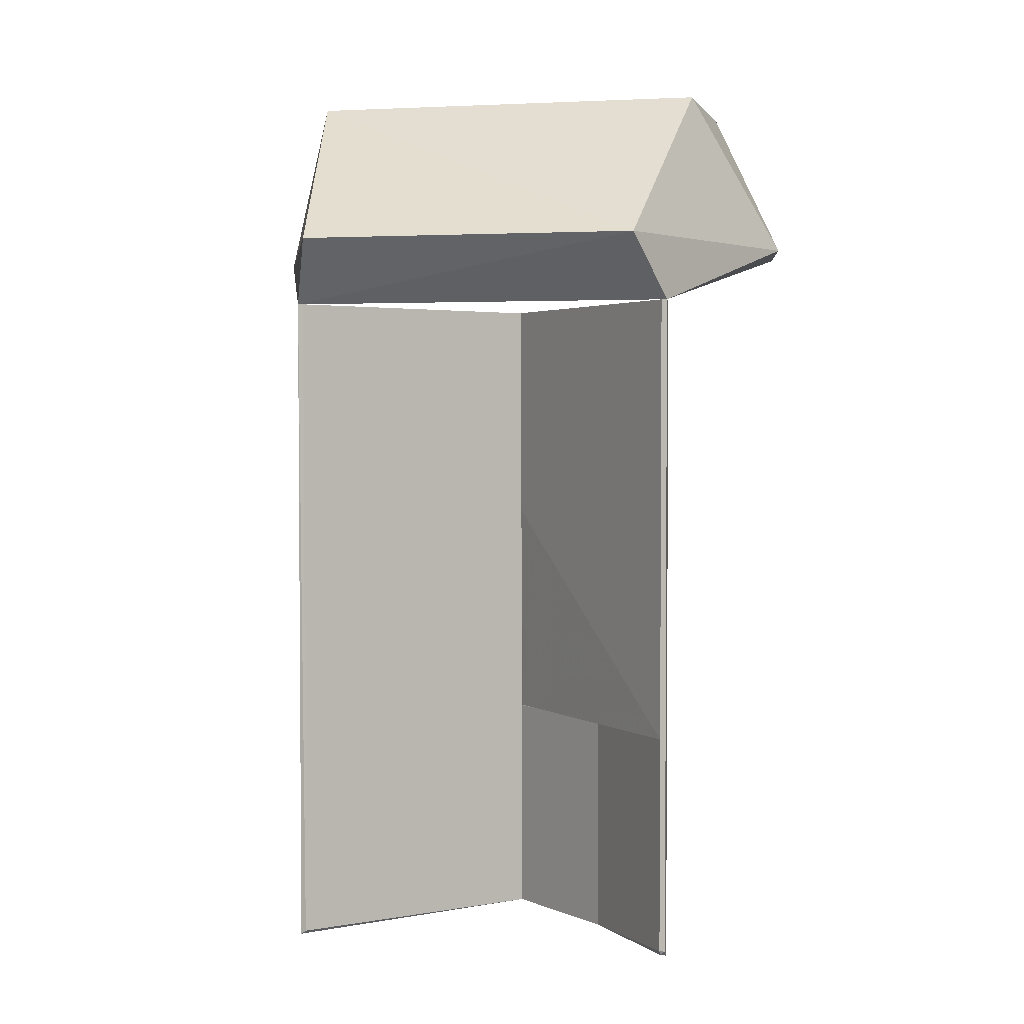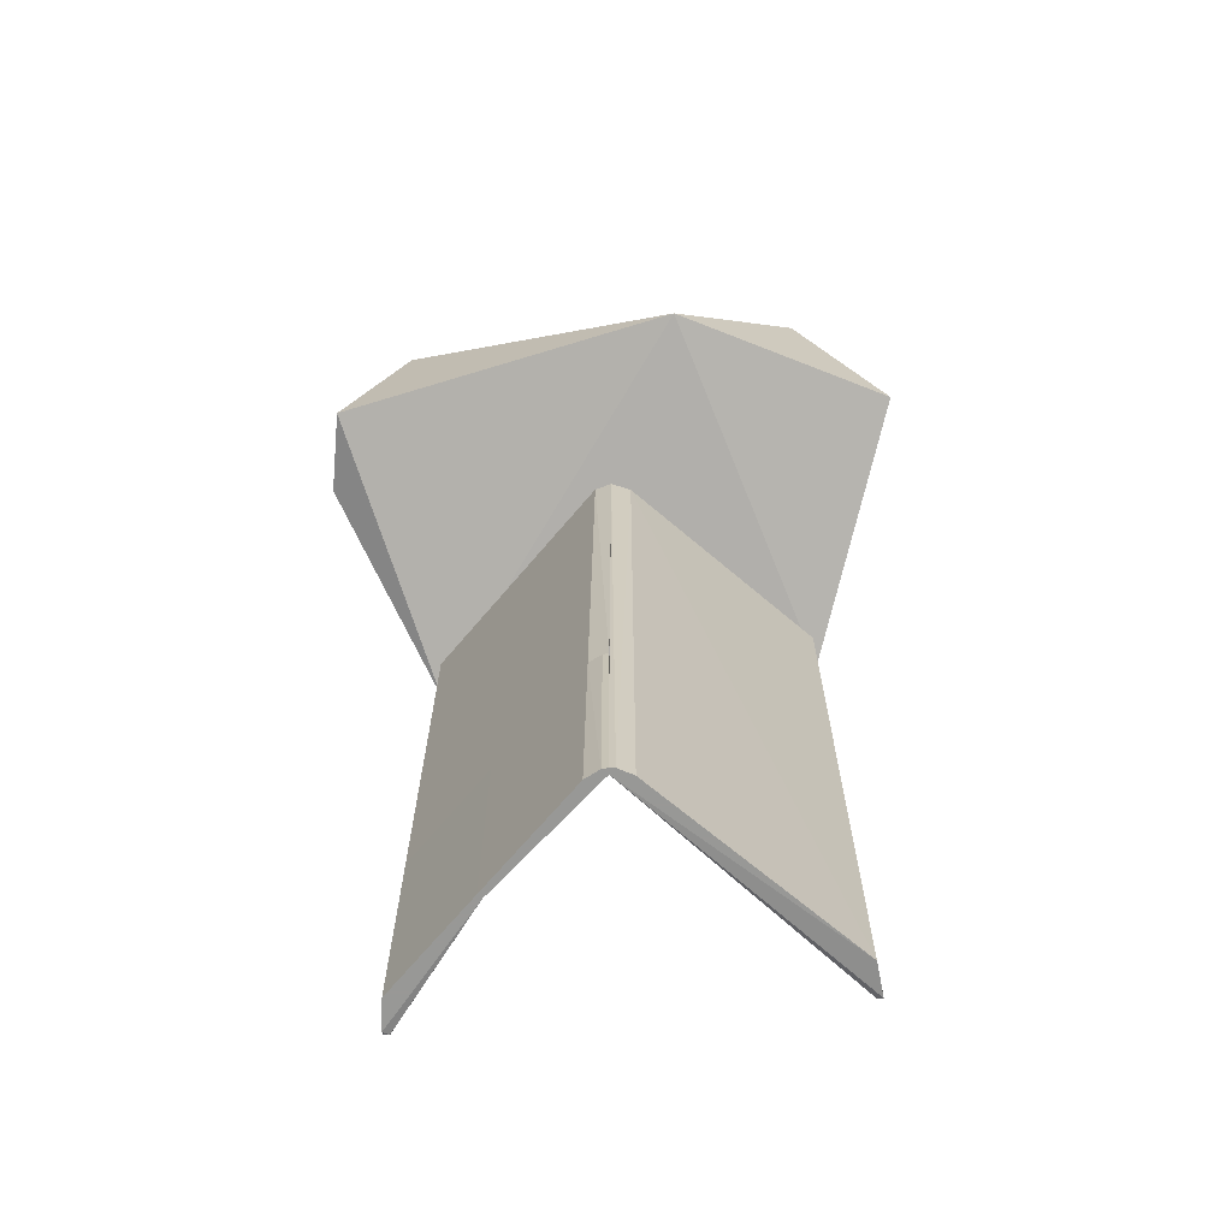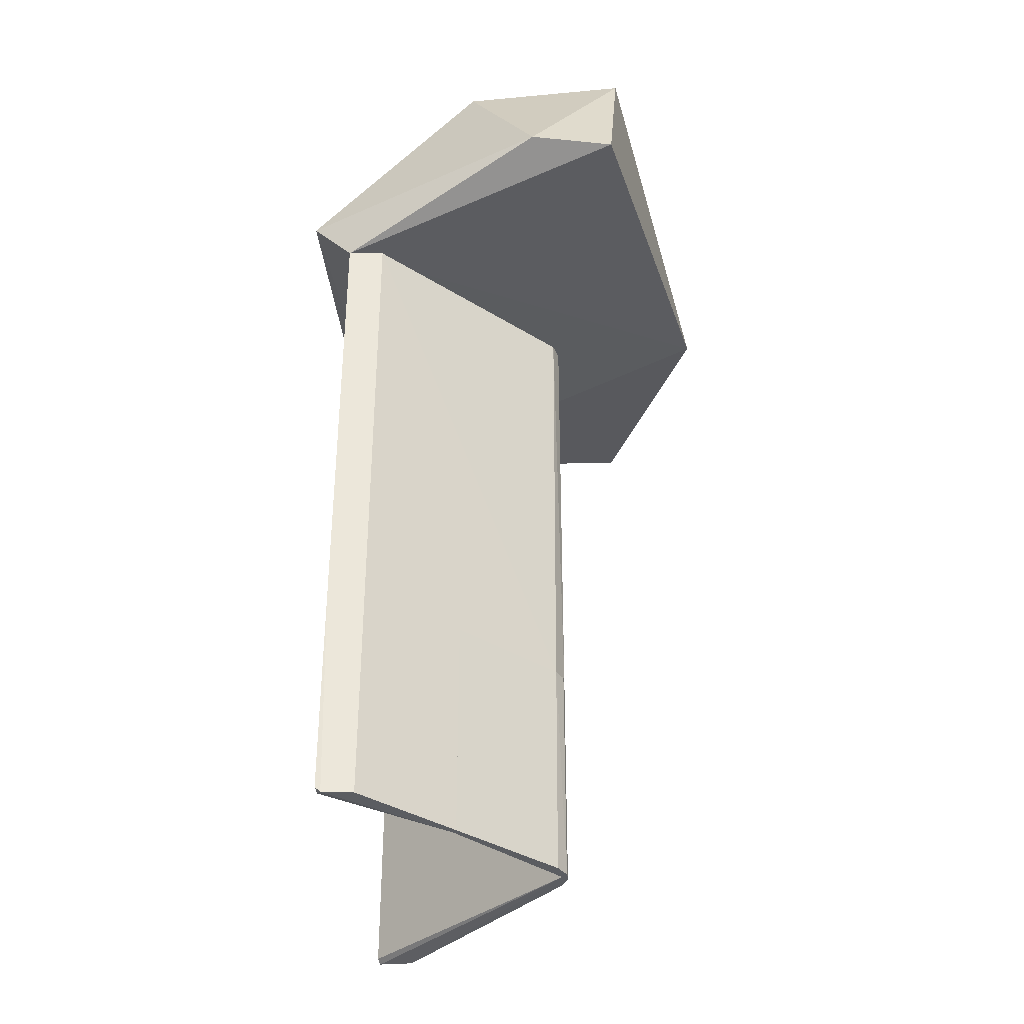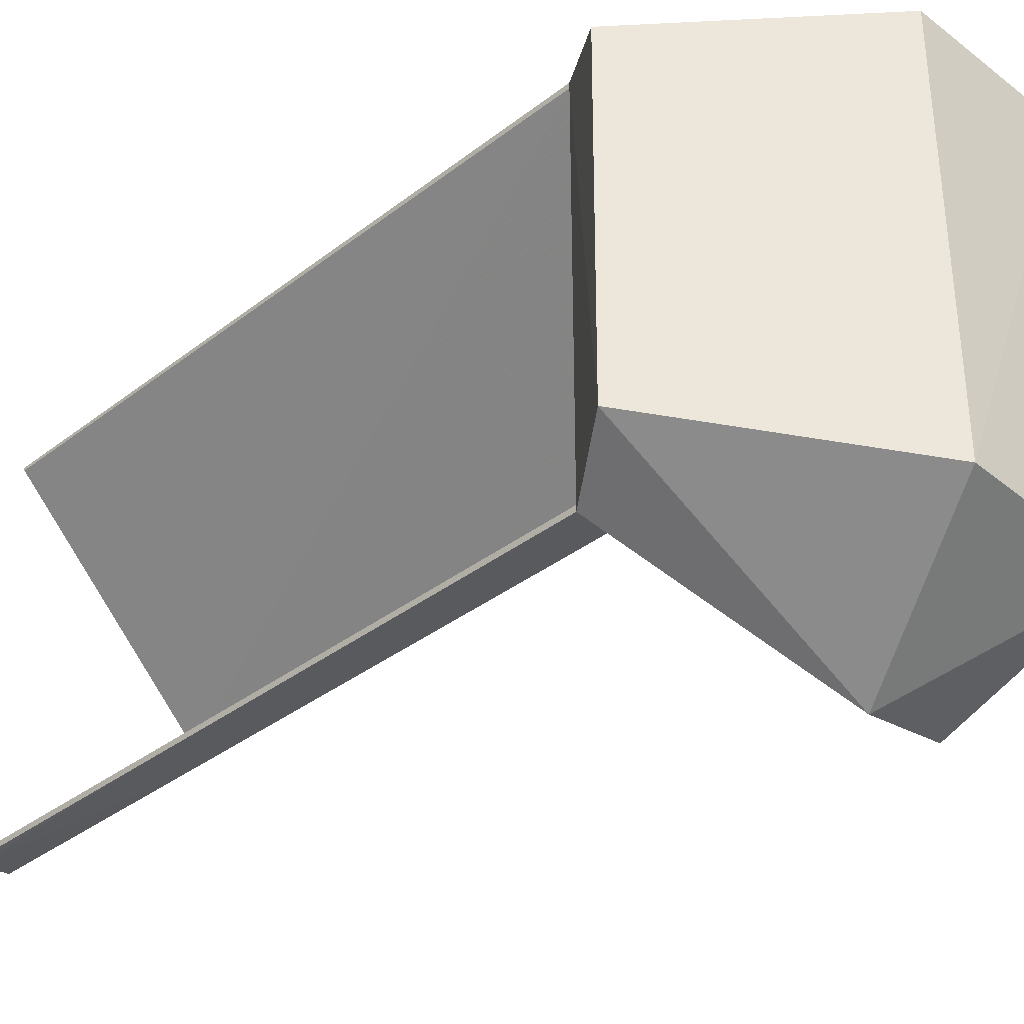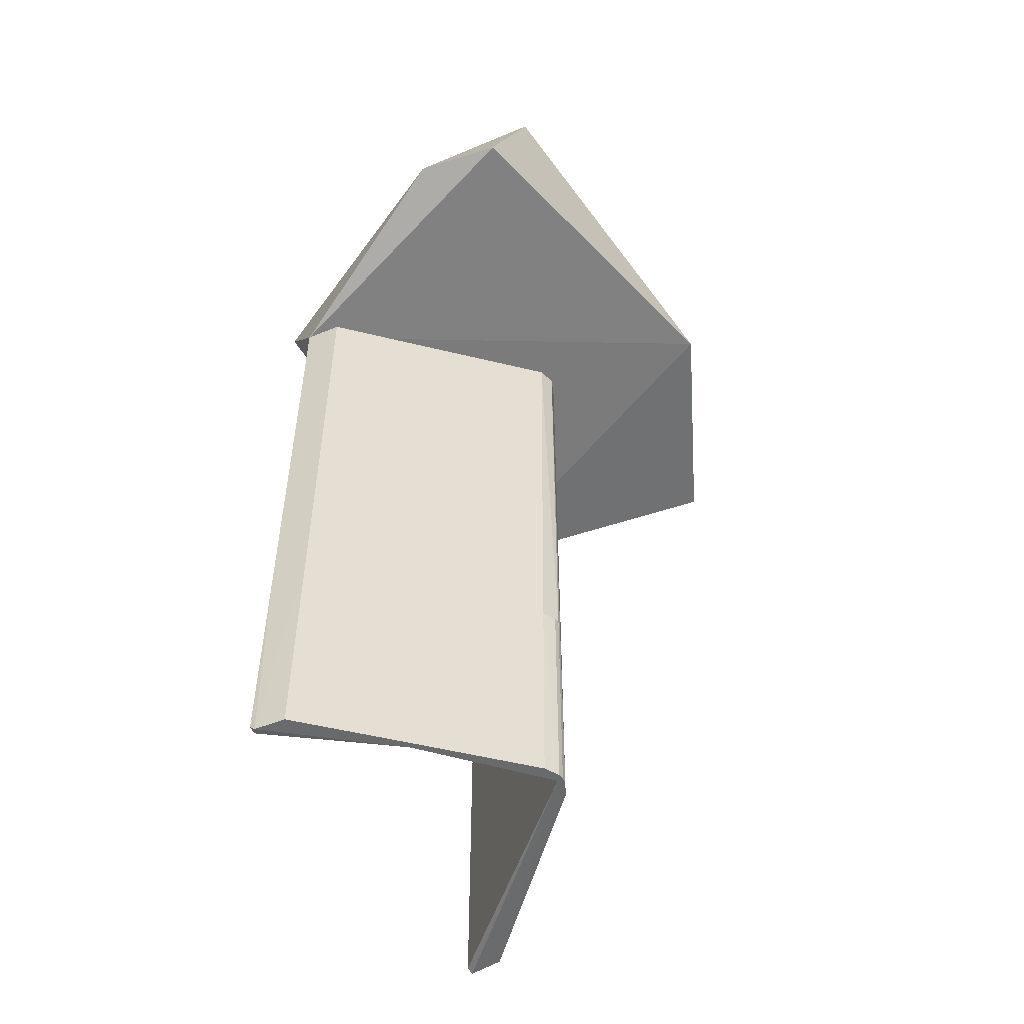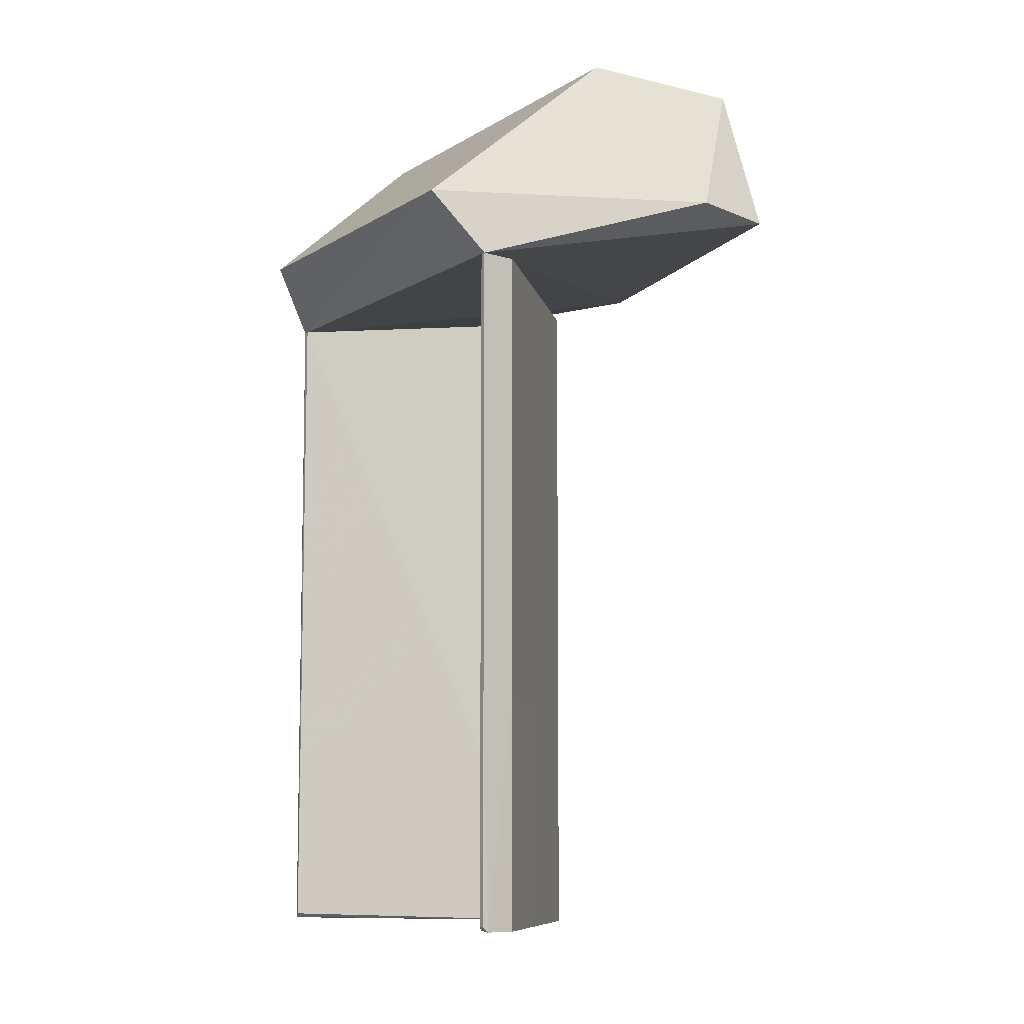
<metadata>
{"format":"obj","ext":"obj","renderer":"f3d","projection":"perspective","resolution":1024,"background":"white","views":[{"elev":2.5,"azim":-77.4,"up":"+Z"},{"elev":-68.5,"azim":94.9,"up":"+Z"},{"elev":-36.2,"azim":5.5,"up":"+Z"},{"elev":-35.8,"azim":-44.7,"up":"+Y"},{"elev":-52.9,"azim":30.2,"up":"+Z"},{"elev":-9.2,"azim":-33.2,"up":"+Z"}]}
</metadata>
<code>
v -0.1089 -0.0975 -0.298
v -0.1124 -0.09396 -0.4981
v -0.1089 -0.0975 -0.4981
v -0.0219 0 -0.4981
v -0.02922 -0.01782 -0.4981
v -0.02819 -0.01656 -0.298
v -0.0219 -1e-05 -0.298
v -0.1124 -0.09396 -0.298
v -0.0269 0 -0.298
v -0.0269 0 -0.4981
v -0.02238 -0.005018 -0.4981
v -0.02238 -0.005018 -0.298
f 1 2 3
f 4 3 2
f 5 3 4
f 5 1 3
f 6 7 1
f 6 1 5
f 8 1 7
f 8 2 1
f 9 2 8
f 9 7 4
f 9 8 7
f 10 4 2
f 10 2 9
f 10 9 4
f 11 5 4
f 11 6 5
f 11 4 7
f 12 7 6
f 12 6 11
f 12 11 7
v -0.2159 -0.17 -0.298
v -0.1836 -0.1716 -0.298
v -0.1124 -0.09396 -0.298
v -0.1836 -0.1716 -0.4981
v -0.2109 -0.175 -0.4981
v -0.1089 -0.0975 -0.4981
v -0.2159 -0.17 -0.4931
v -0.1089 -0.0975 -0.298
v -0.2159 -0.175 -0.298
v -0.1124 -0.09396 -0.4981
v -0.2159 -0.175 -0.4931
v -0.2144 -0.17 -0.4967
f 13 14 15
f 16 14 17
f 16 17 18
f 16 18 14
f 19 13 15
f 20 18 15
f 20 15 14
f 20 14 18
f 21 13 19
f 21 17 14
f 21 14 13
f 22 15 18
f 22 19 15
f 22 18 17
f 23 17 21
f 23 21 19
f 24 17 23
f 24 23 19
f 24 19 22
f 24 22 17
v -0.2159 -0.17 0.1023
v -0.1836 -0.1716 0.1023
v -0.02207 0.0008465 0.1023
v -0.1836 -0.1716 -0.298
v -0.2159 -0.175 -0.298
v -0.0219 0 -0.298
v -0.02611 -0.01403 0.1023
v -0.02819 -0.01656 -0.298
v -0.2159 -0.175 0.1023
v -0.02767 0.0008465 -0.09782
v -0.2159 -0.17 -0.298
v -0.02768 0.0008465 0.1023
f 25 26 27
f 28 26 29
f 28 29 30
f 31 30 27
f 31 27 26
f 32 28 30
f 32 30 31
f 32 26 28
f 32 31 26
f 33 29 26
f 33 26 25
f 33 25 29
f 34 27 30
f 35 29 25
f 35 25 34
f 35 30 29
f 35 34 30
f 36 25 27
f 36 27 34
f 36 34 25
v -0.02207 0.0008465 0.1023
v -0.2159 0.17 0.1023
v -0.0269 0 -0.4981
v -0.187 0.1735 0.1023
v -0.1836 0.1716 -0.4981
v -0.2144 0.175 -0.4967
v -0.02922 0.01782 -0.4981
v -0.02922 0.01782 0.1023
v -0.02238 0.005018 -0.4981
v -0.2159 0.175 0.1023
v -0.2159 0.17 -0.4931
v -0.0219 0 -0.4981
f 37 38 39
f 38 37 40
f 41 39 42
f 41 42 40
f 43 39 41
f 44 41 40
f 44 43 41
f 44 40 37
f 45 43 44
f 45 44 37
f 45 39 43
f 46 38 40
f 46 40 42
f 47 38 46
f 47 46 42
f 47 39 38
f 47 42 39
f 48 37 39
f 48 39 45
f 48 45 37
v -0.0945 -0.1813 0.3025
v 0.0545 -0.1868 0.3007
v 0.0545 0.1813 0.3025
v 0.115 0.0692 0.1605
v 0.02113 0.26 0.1565
v 0.04911 -0.2447 0.1565
v -0.2159 -0.175 0.1023
v -0.0945 0.1842 0.302
v -0.2557 0.1565 0.1605
v -0.2574 -0.1509 0.1605
v -0.2159 0.175 0.1023
v -0.02621 -0.2583 0.1605
f 49 50 51
f 52 51 50
f 53 51 52
f 54 55 52
f 54 52 50
f 56 51 53
f 56 53 57
f 56 49 51
f 58 49 56
f 58 56 57
f 59 55 58
f 59 58 57
f 59 52 55
f 59 53 52
f 59 57 53
f 60 49 58
f 60 58 55
f 60 50 49
f 60 54 50
f 60 55 54

</code>
